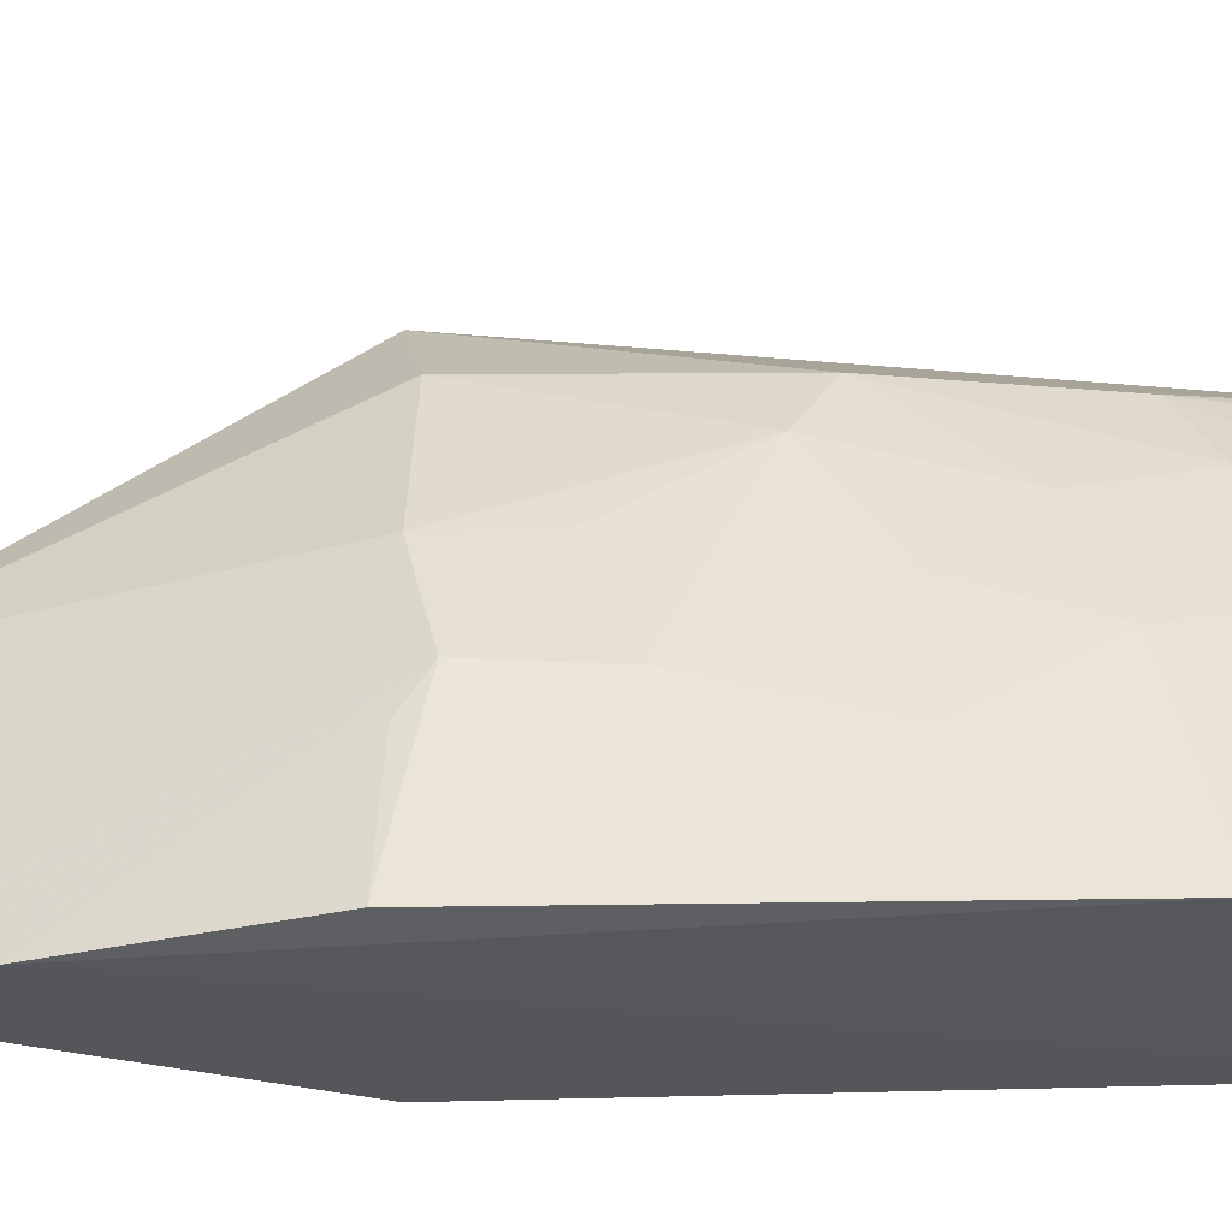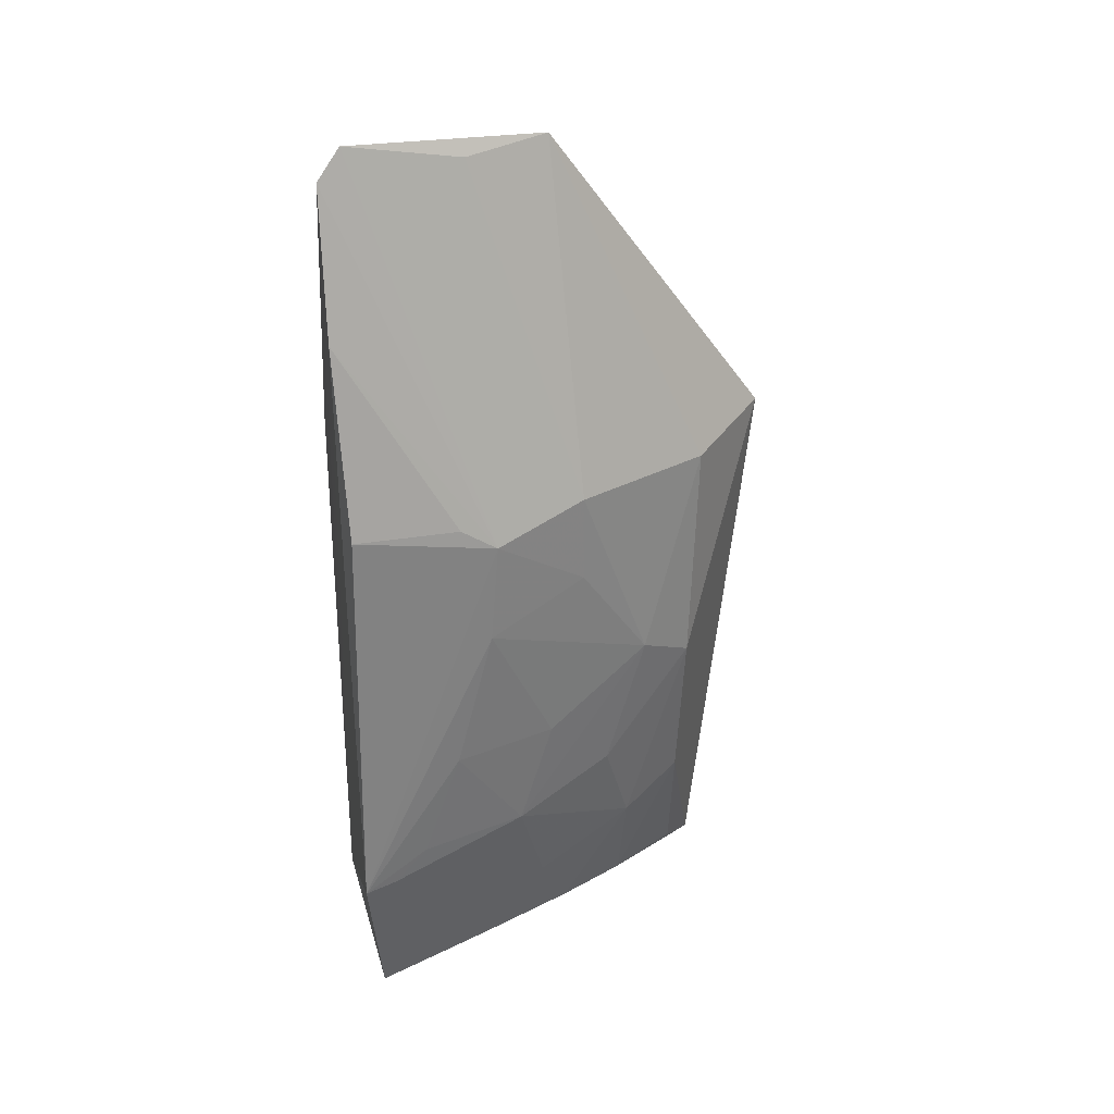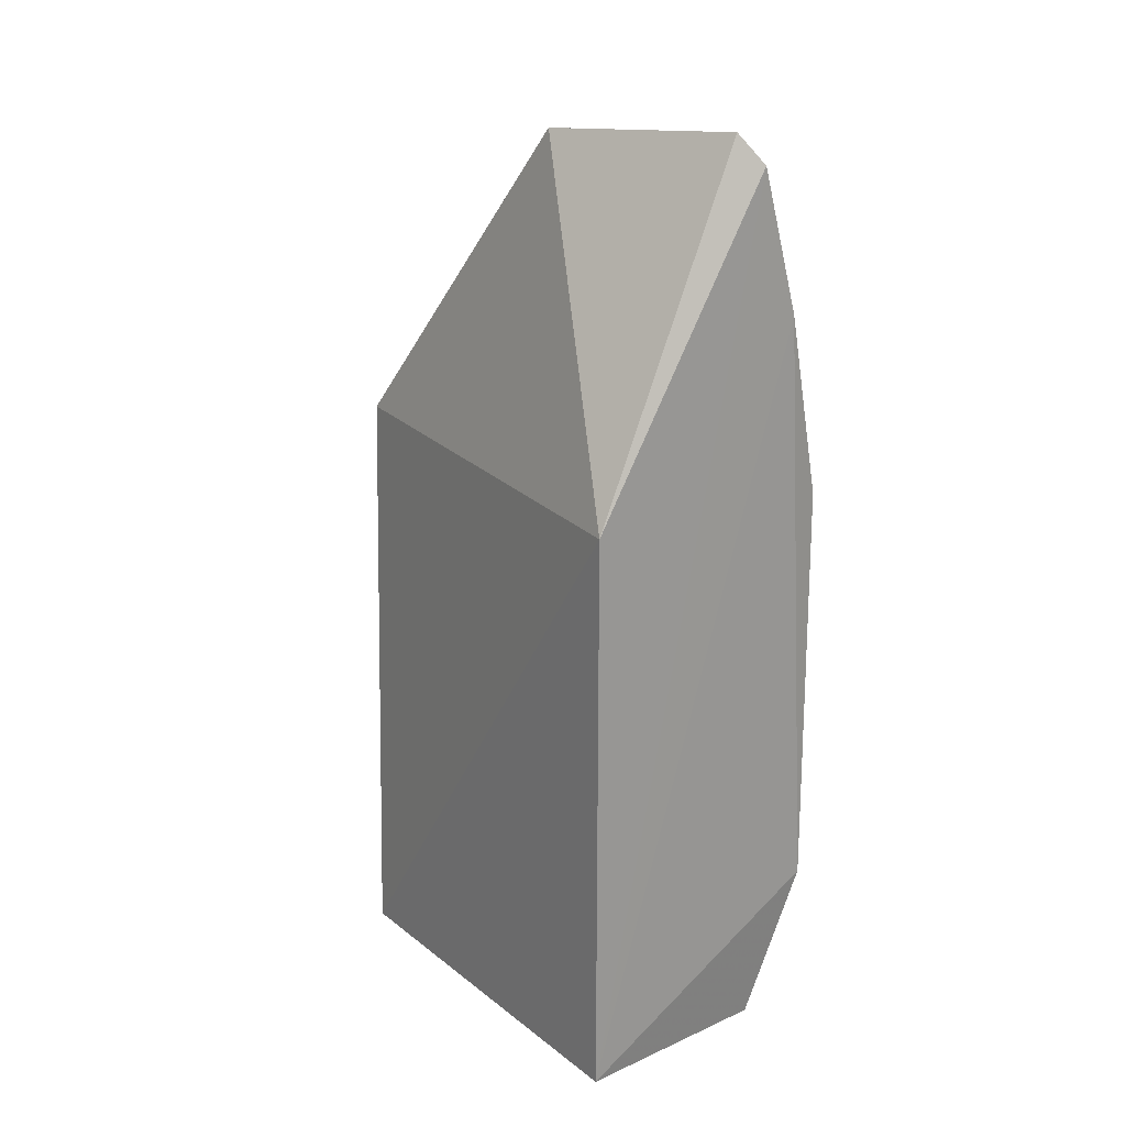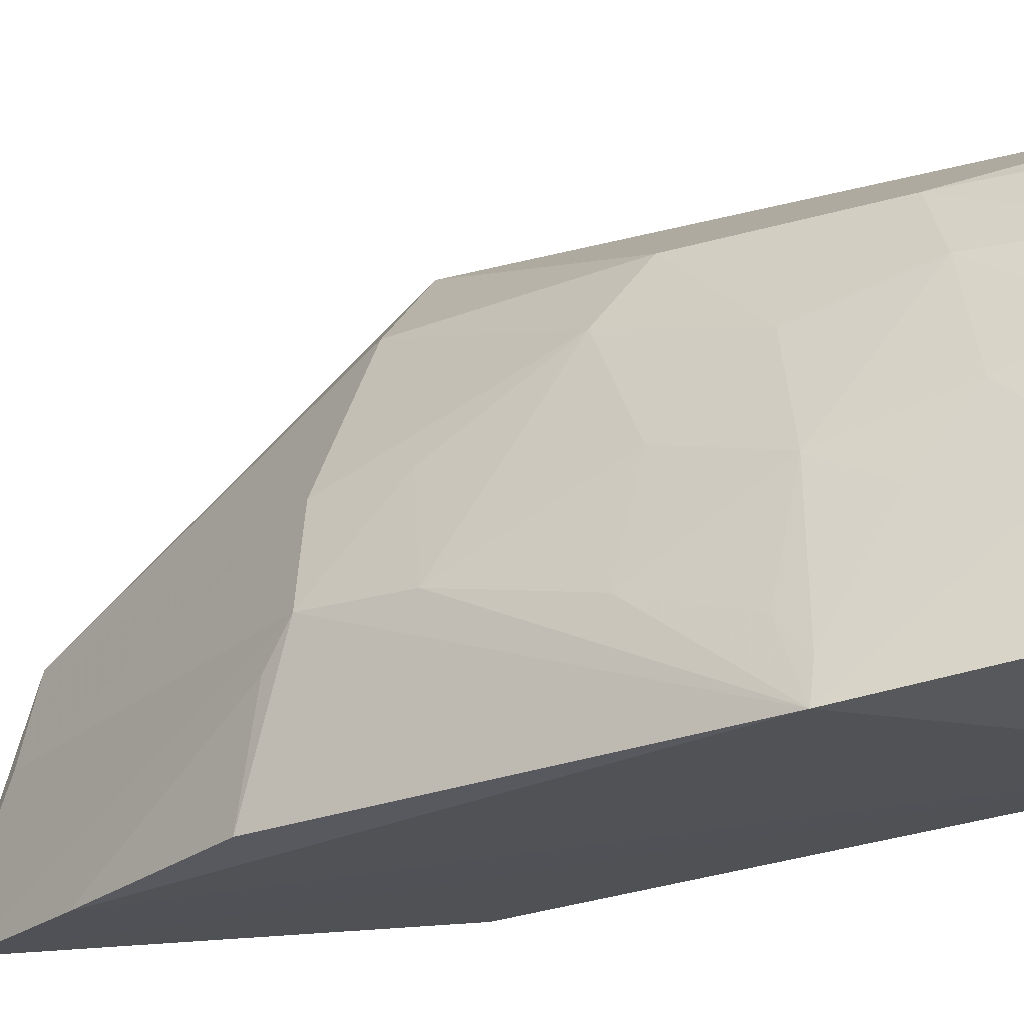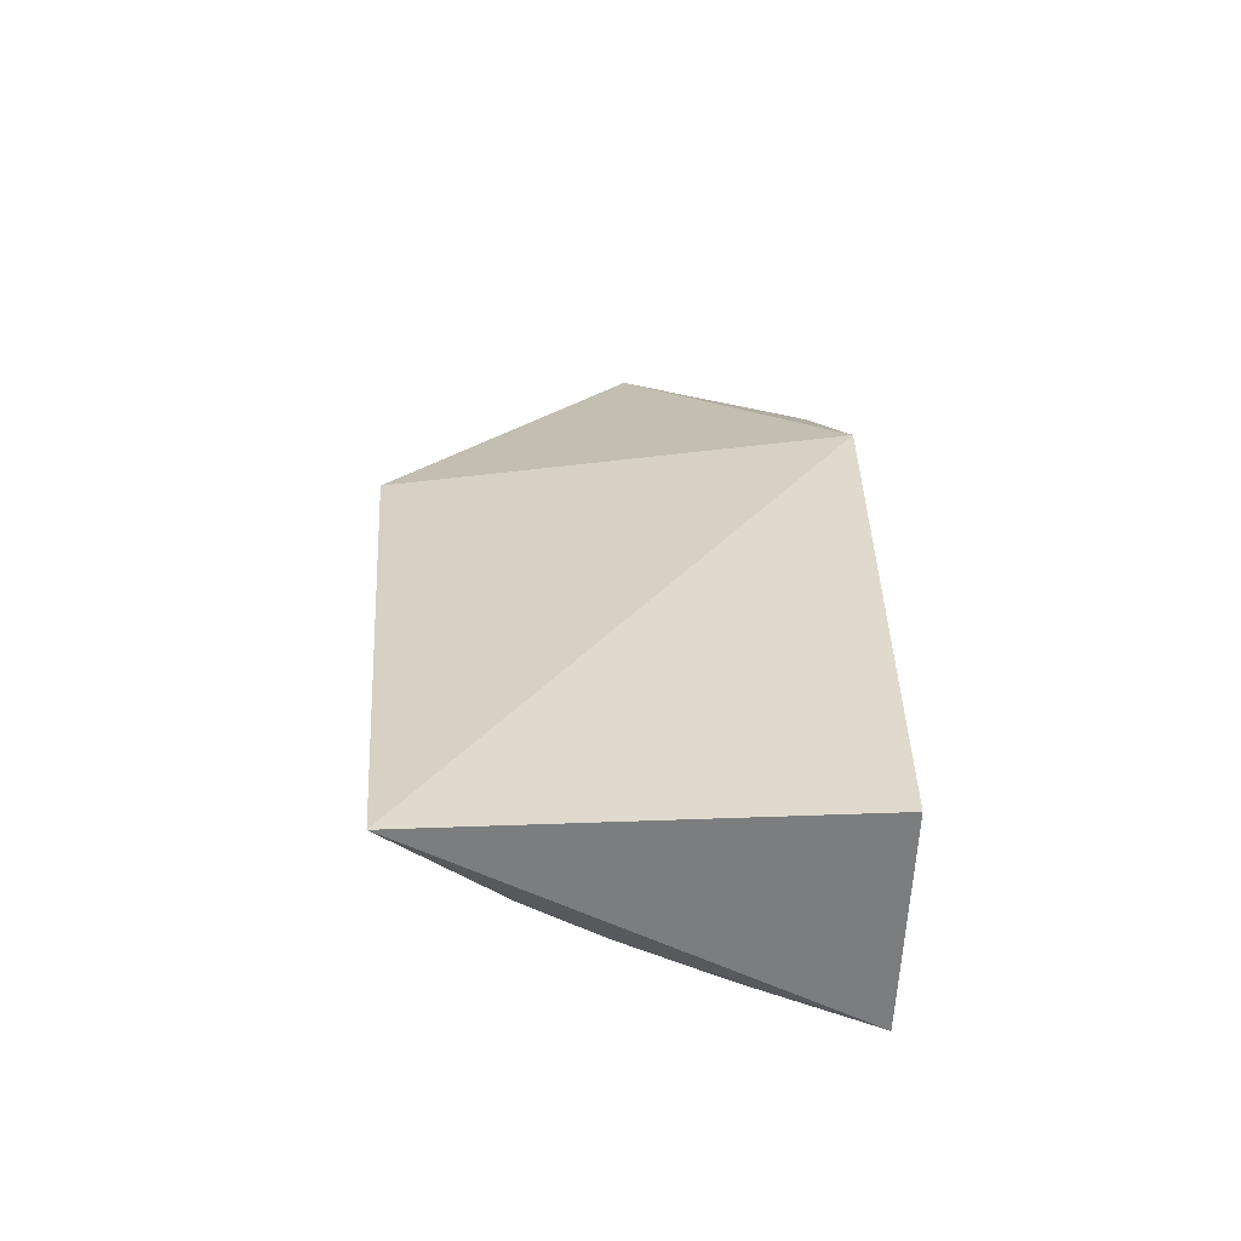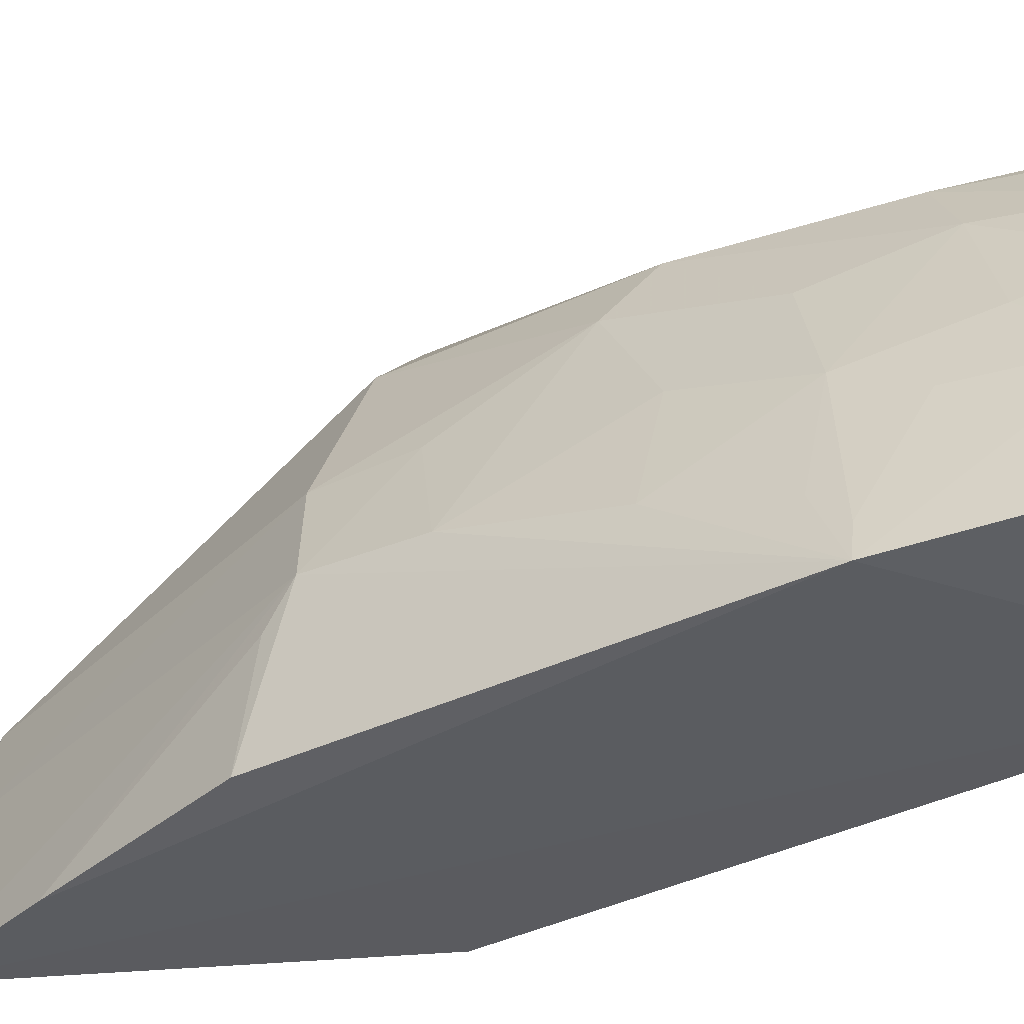
<metadata>
{"format":"obj","ext":"obj","renderer":"f3d","projection":"perspective","resolution":1024,"background":"white","views":[{"elev":-28.6,"azim":-86.6,"up":"+Z"},{"elev":29.0,"azim":-102.2,"up":"+Y"},{"elev":21.3,"azim":142.1,"up":"+Y"},{"elev":-22.2,"azim":-51.6,"up":"+Z"},{"elev":-56.8,"azim":90.0,"up":"+Y"},{"elev":-35.7,"azim":-56.0,"up":"+Z"}]}
</metadata>
<code>
v -0.315 -0.1463 0.1751
v -0.3098 -0.1439 0.004198
v -0.3098 0.09848 0.004198
v -0.3563 0.2351 0.09547
v -0.4191 -0.08012 0.0001964
v -0.3341 0.1005 0.1944
v -0.3983 -0.1472 0.008287
v -0.3849 0.2302 0.0001849
v -0.3691 -0.004604 0.1564
v -0.402 0.171 -0.0003419
v -0.3789 0.2418 0.01021
v -0.3663 -0.09211 0.1305
v -0.3976 0.0916 0.1015
v -0.4131 0.08147 0.06212
v -0.3669 -0.1378 0.1005
v -0.3542 -0.07757 0.157
v -0.397 -0.06583 0.07377
v -0.3683 0.09188 0.16
v -0.4197 0.09381 0.002426
v -0.3823 0.007867 0.1332
v -0.3694 0.2313 0.05952
v -0.3512 -0.1376 0.1305
v -0.3816 -0.1087 0.08662
v -0.4129 0.03906 0.059
v -0.4138 0.09134 0.04695
v -0.397 0.0543 0.1016
v -0.3812 -0.04991 0.1169
v -0.3292 -0.1389 0.1619
v -0.3839 -0.1397 0.05941
v -0.4125 -0.02057 0.04373
v -0.3973 -0.02039 0.08764
v -0.396 -0.09342 0.05843
v -0.412 -0.0658 0.02825
v -0.4148 -0.07897 0.0139
f 1 2 3
f 6 1 3
f 6 3 4
f 7 5 2
f 7 2 1
f 8 3 2
f 9 1 6
f 10 8 2
f 10 2 5
f 11 4 3
f 11 3 8
f 14 11 8
f 14 8 10
f 15 7 1
f 16 1 9
f 16 9 12
f 18 9 6
f 18 6 4
f 18 4 13
f 19 10 5
f 19 5 14
f 20 18 13
f 20 9 18
f 21 14 13
f 21 13 4
f 21 4 11
f 21 11 14
f 22 15 1
f 22 12 15
f 22 16 12
f 23 15 12
f 23 12 17
f 24 14 5
f 25 19 14
f 25 14 10
f 25 10 19
f 26 20 13
f 26 13 14
f 26 24 20
f 26 14 24
f 27 20 17
f 27 17 12
f 27 12 9
f 27 9 20
f 28 22 1
f 28 1 16
f 28 16 22
f 29 7 15
f 29 15 23
f 29 5 7
f 30 24 5
f 31 17 20
f 31 20 24
f 31 30 17
f 31 24 30
f 32 29 23
f 32 23 17
f 33 30 5
f 33 17 30
f 34 32 17
f 34 5 29
f 34 29 32
f 34 33 5
f 34 17 33

</code>
